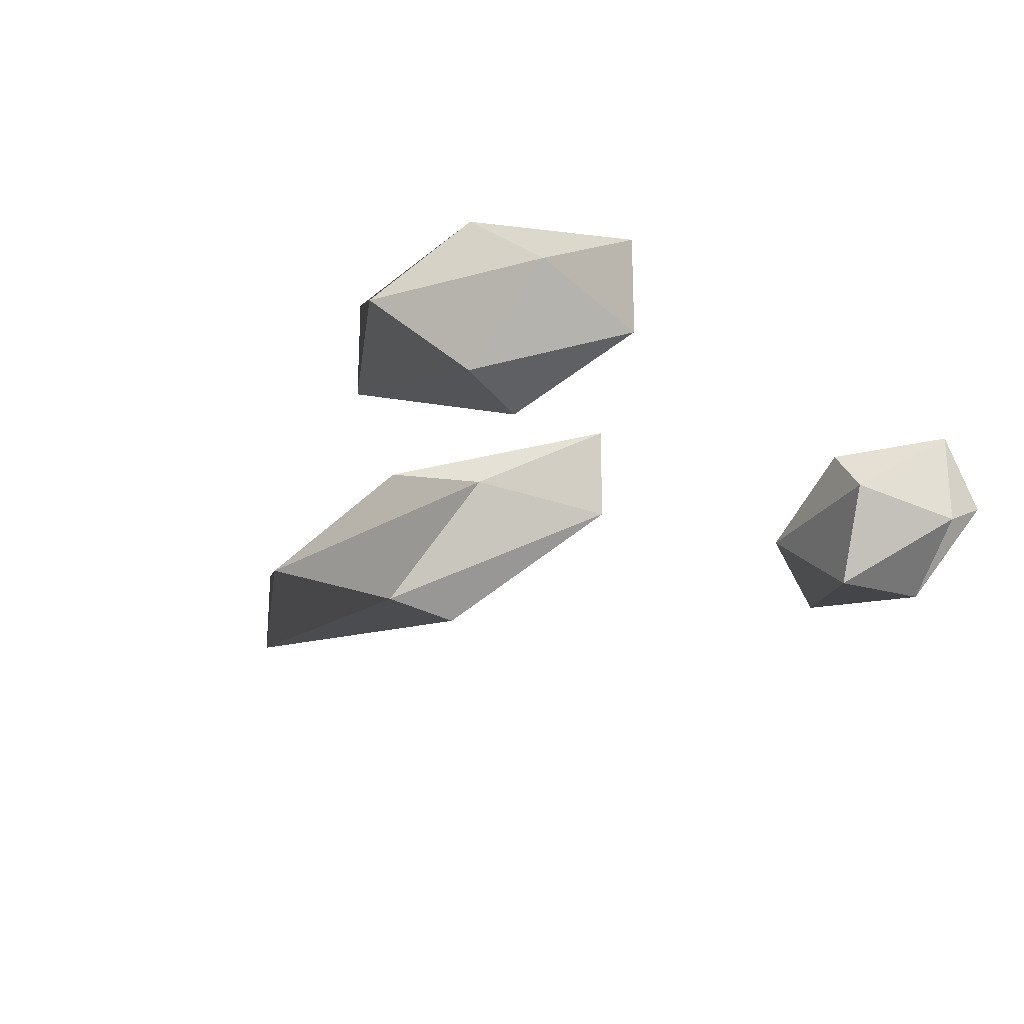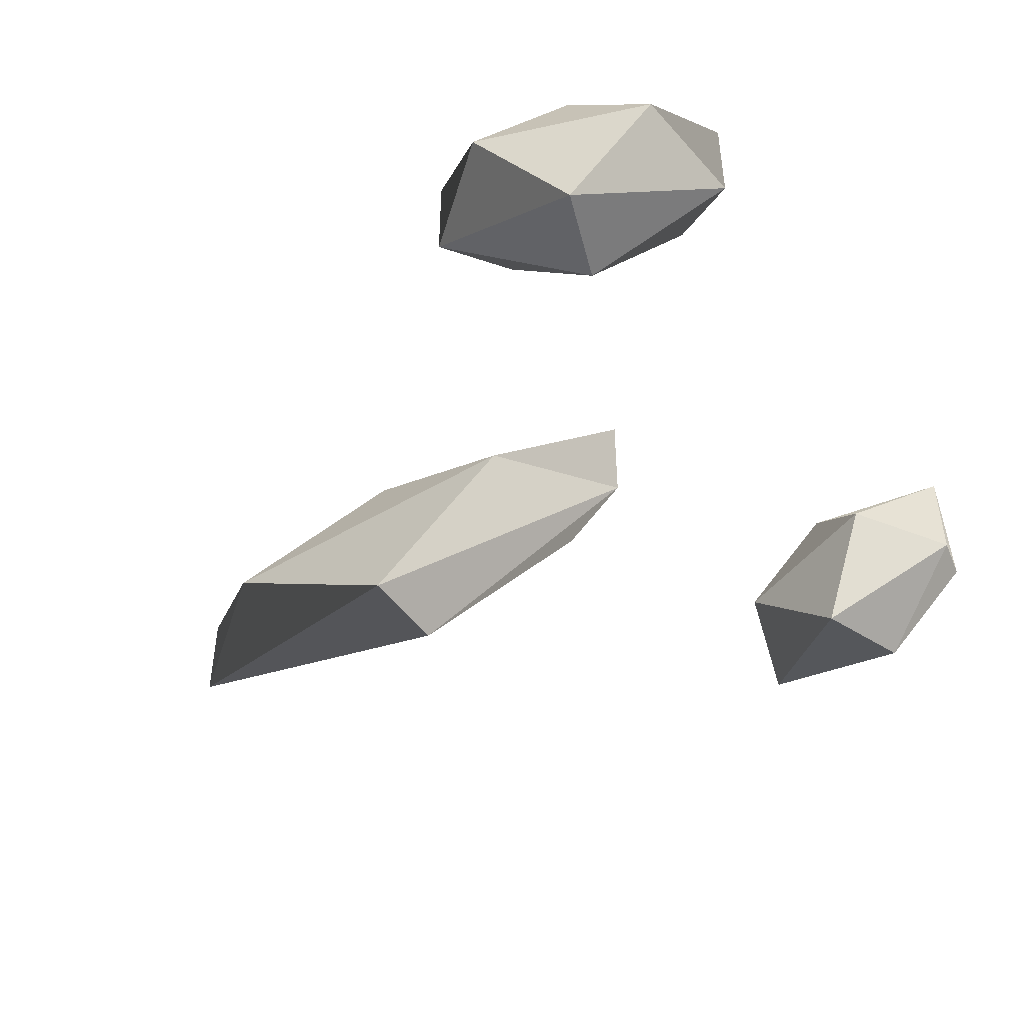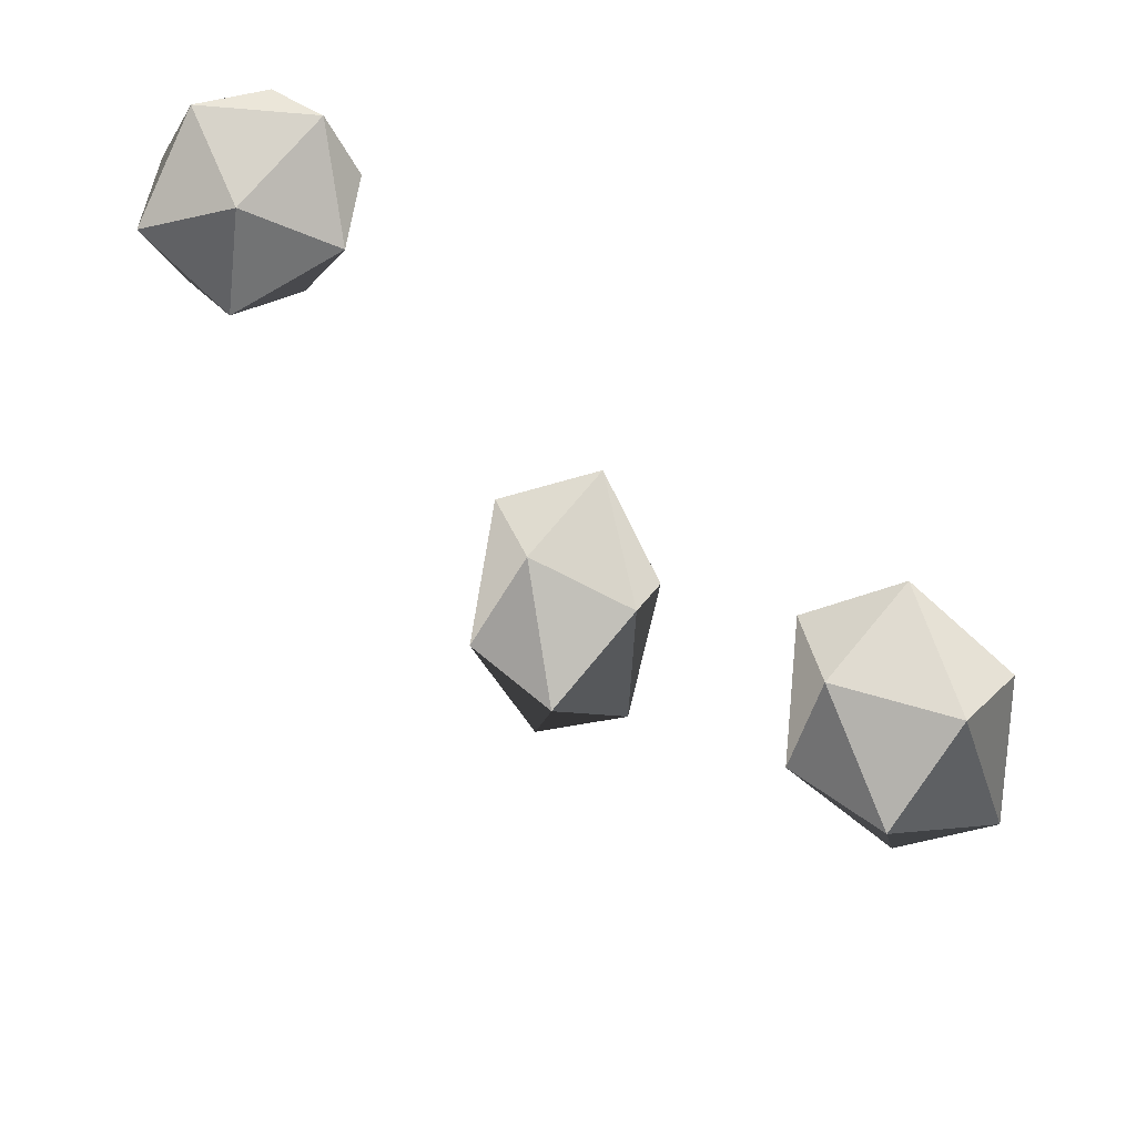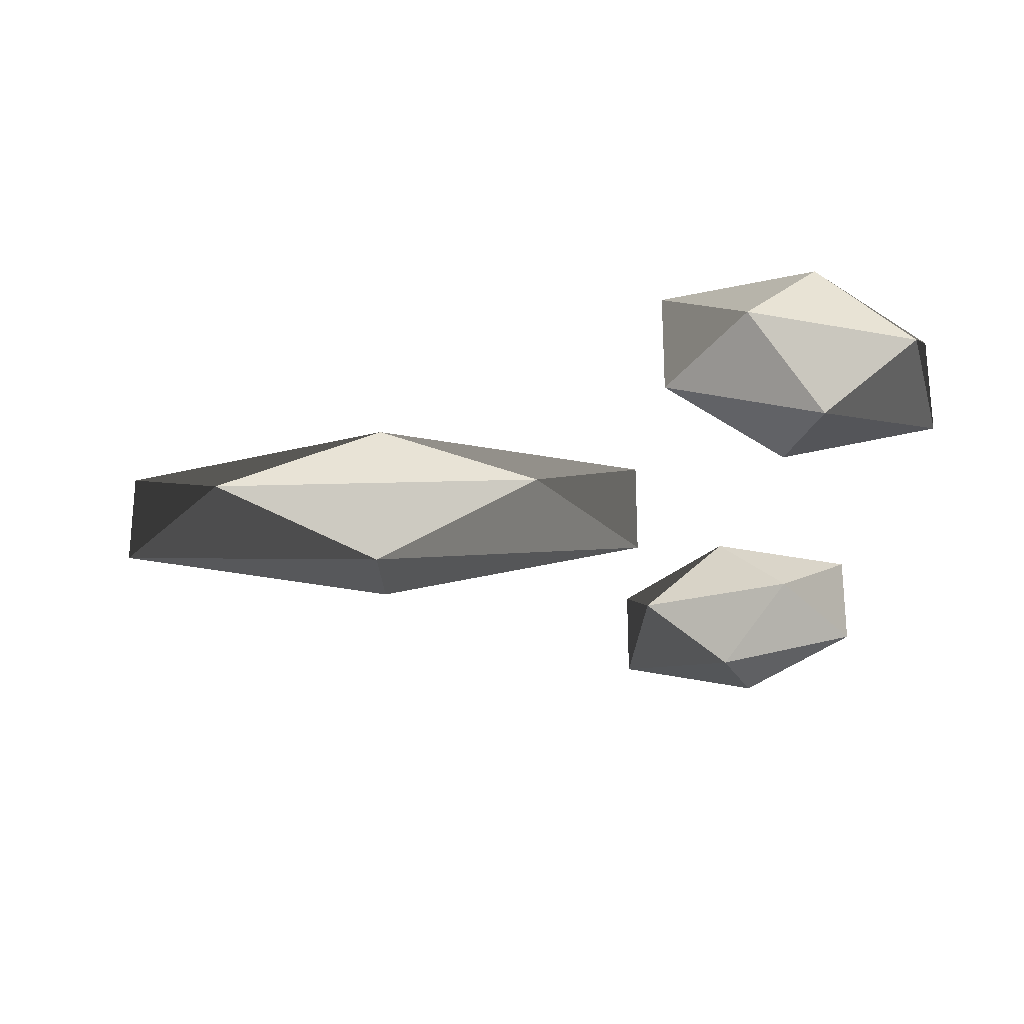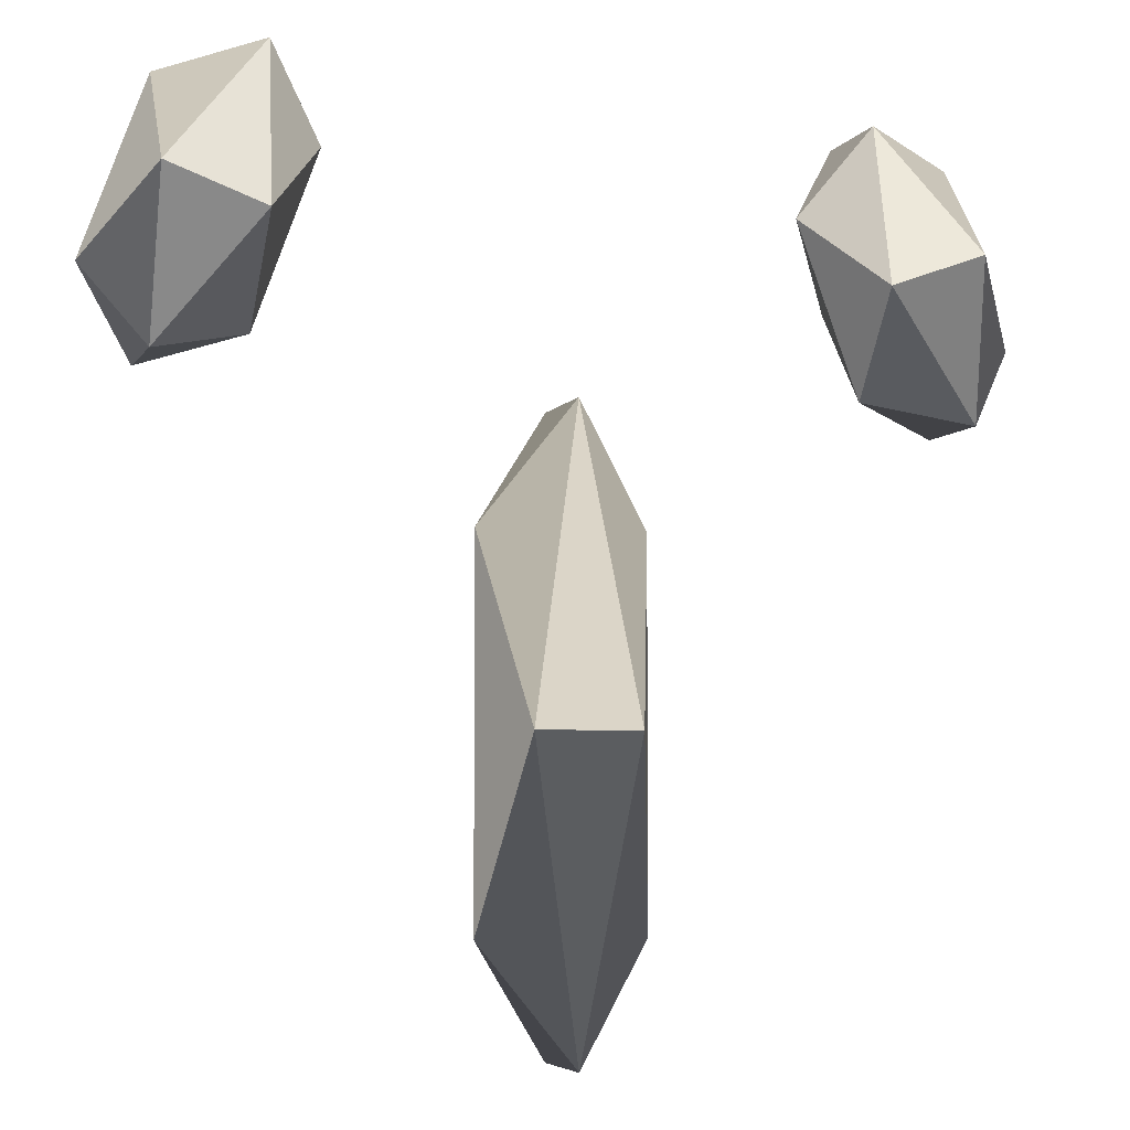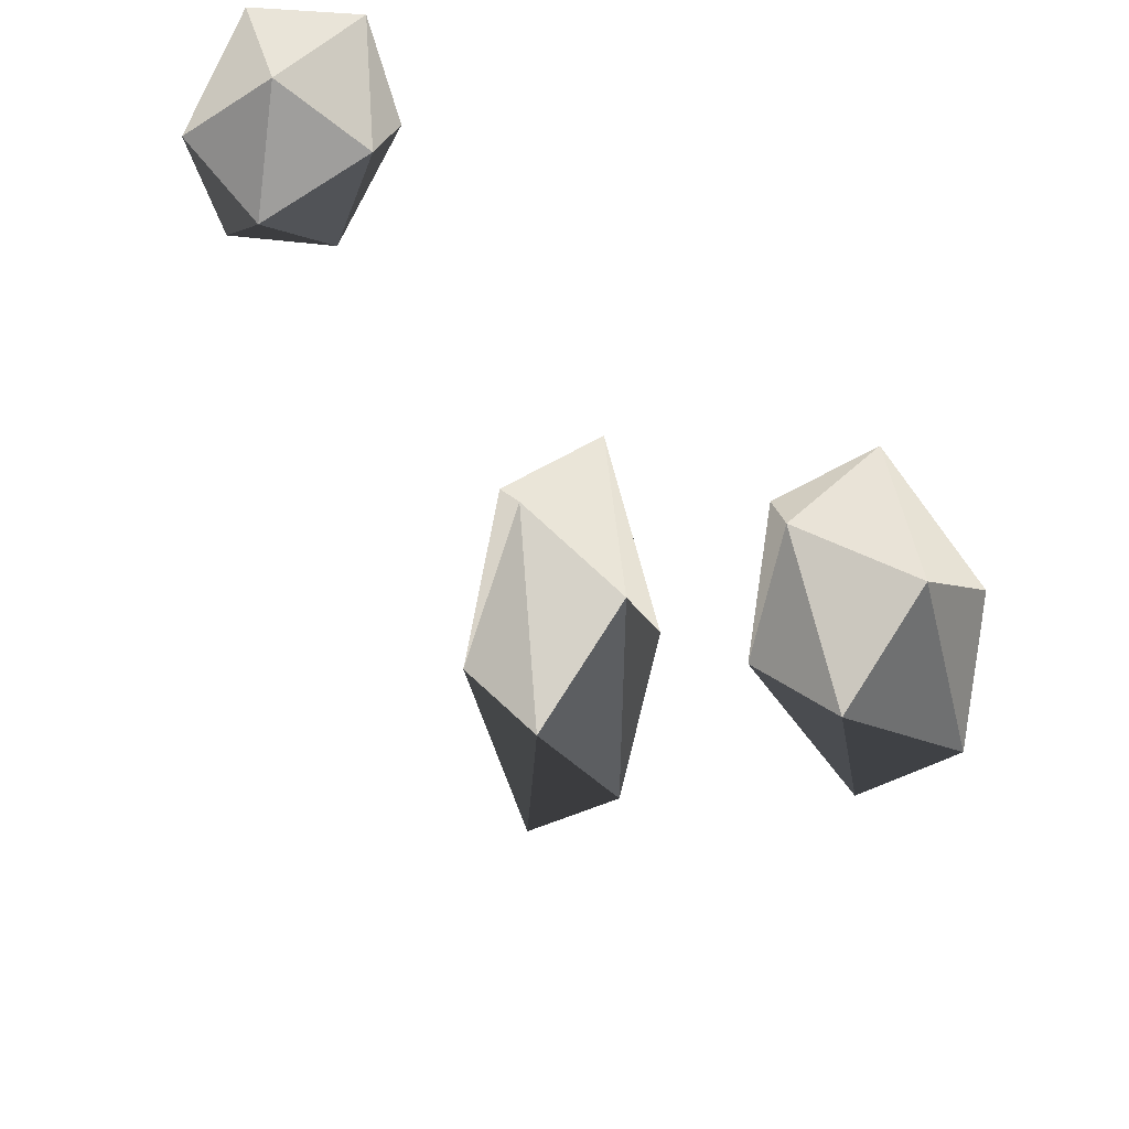
<metadata>
{"format":"obj","ext":"obj","renderer":"f3d","projection":"perspective","resolution":1024,"background":"white","views":[{"elev":-24.4,"azim":-44.9,"up":"+Y"},{"elev":-47.1,"azim":-56.0,"up":"+Y"},{"elev":72.2,"azim":39.6,"up":"+Z"},{"elev":-25.4,"azim":-87.2,"up":"+Y"},{"elev":-5.2,"azim":-17.6,"up":"+Z"},{"elev":56.3,"azim":46.0,"up":"+Z"}]}
</metadata>
<code>
o Spreadshot Powerup
g Render
v -584.6 739.8 140.6
v -584.5 739.6 141.1
v -584.7 739.7 141.4
v -584.6 739.8 140.6
v -584.7 739.7 141.4
v -584.8 739.8 140.6
v -584.6 739.8 140.6
v -584.8 739.8 140.6
v -584.7 739.7 139.8
v -584.6 739.8 140.6
v -584.7 739.7 139.8
v -584.5 739.6 140.1
v -584.6 739.8 140.6
v -584.5 739.6 140.1
v -584.5 739.6 141.1
v -584.8 739.8 140.6
v -584.7 739.7 141.4
v -584.9 739.6 141.1
v -584.7 739.7 141.4
v -584.5 739.6 141.1
v -584.7 739.4 141.4
v -584.5 739.6 141.1
v -584.5 739.6 140.1
v -584.6 739.3 140.6
v -584.5 739.6 140.1
v -584.7 739.7 139.8
v -584.7 739.4 139.8
v -584.7 739.7 139.8
v -584.8 739.8 140.6
v -584.9 739.6 140.1
v -584.8 739.3 140.6
v -584.9 739.6 141.1
v -584.7 739.4 141.4
v -584.8 739.3 140.6
v -584.7 739.4 141.4
v -584.6 739.3 140.6
v -584.8 739.3 140.6
v -584.6 739.3 140.6
v -584.7 739.4 139.8
v -584.8 739.3 140.6
v -584.7 739.4 139.8
v -584.9 739.6 140.1
v -584.8 739.3 140.6
v -584.9 739.6 140.1
v -584.9 739.6 141.1
v -584.7 739.4 141.4
v -584.9 739.6 141.1
v -584.7 739.7 141.4
v -584.6 739.3 140.6
v -584.7 739.4 141.4
v -584.5 739.6 141.1
v -584.7 739.4 139.8
v -584.6 739.3 140.6
v -584.5 739.6 140.1
v -584.9 739.6 140.1
v -584.7 739.4 139.8
v -584.7 739.7 139.8
v -584.9 739.6 141.1
v -584.9 739.6 140.1
v -584.8 739.8 140.6
g Render
f 3 2 1
f 6 5 4
f 9 8 7
f 12 11 10
f 15 14 13
f 18 17 16
f 21 20 19
f 24 23 22
f 27 26 25
f 30 29 28
f 33 32 31
f 36 35 34
f 39 38 37
f 42 41 40
f 45 44 43
f 48 47 46
f 51 50 49
f 54 53 52
f 57 56 55
f 60 59 58
g Render (1)
v -583.7 739.8 141.8
v -583.7 739.6 142
v -583.9 739.7 142.1
v -583.7 739.8 141.8
v -583.9 739.7 142.1
v -583.9 739.8 141.7
v -583.7 739.8 141.8
v -583.9 739.8 141.7
v -583.7 739.7 141.4
v -583.7 739.8 141.8
v -583.7 739.7 141.4
v -583.5 739.6 141.6
v -583.7 739.8 141.8
v -583.5 739.6 141.6
v -583.7 739.6 142
v -583.9 739.8 141.7
v -583.9 739.7 142.1
v -584.1 739.6 141.9
v -583.9 739.7 142.1
v -583.7 739.6 142
v -583.9 739.4 142.1
v -583.7 739.6 142
v -583.5 739.6 141.6
v -583.7 739.3 141.8
v -583.5 739.6 141.6
v -583.7 739.7 141.4
v -583.7 739.4 141.4
v -583.7 739.7 141.4
v -583.9 739.8 141.7
v -583.9 739.6 141.4
v -583.9 739.3 141.7
v -584.1 739.6 141.9
v -583.9 739.4 142.1
v -583.9 739.3 141.7
v -583.9 739.4 142.1
v -583.7 739.3 141.8
v -583.9 739.3 141.7
v -583.7 739.3 141.8
v -583.7 739.4 141.4
v -583.9 739.3 141.7
v -583.7 739.4 141.4
v -583.9 739.6 141.4
v -583.9 739.3 141.7
v -583.9 739.6 141.4
v -584.1 739.6 141.9
v -583.9 739.4 142.1
v -584.1 739.6 141.9
v -583.9 739.7 142.1
v -583.7 739.3 141.8
v -583.9 739.4 142.1
v -583.7 739.6 142
v -583.7 739.4 141.4
v -583.7 739.3 141.8
v -583.5 739.6 141.6
v -583.9 739.6 141.4
v -583.7 739.4 141.4
v -583.7 739.7 141.4
v -584.1 739.6 141.9
v -583.9 739.6 141.4
v -583.9 739.8 141.7
g Render (1)
f 63 62 61
f 66 65 64
f 69 68 67
f 72 71 70
f 75 74 73
f 78 77 76
f 81 80 79
f 84 83 82
f 87 86 85
f 90 89 88
f 93 92 91
f 96 95 94
f 99 98 97
f 102 101 100
f 105 104 103
f 108 107 106
f 111 110 109
f 114 113 112
f 117 116 115
f 120 119 118
g Render (2)
v -585.4 739.8 141.8
v -585.3 739.6 142
v -585.4 739.7 142.2
v -585.4 739.8 141.8
v -585.4 739.7 142.2
v -585.7 739.8 141.9
v -585.4 739.8 141.8
v -585.7 739.8 141.9
v -585.7 739.7 141.5
v -585.4 739.8 141.8
v -585.7 739.7 141.5
v -585.4 739.6 141.5
v -585.4 739.8 141.8
v -585.4 739.6 141.5
v -585.3 739.6 142
v -585.7 739.8 141.9
v -585.4 739.7 142.2
v -585.7 739.6 142.1
v -585.4 739.7 142.2
v -585.3 739.6 142
v -585.4 739.4 142.2
v -585.3 739.6 142
v -585.4 739.6 141.5
v -585.4 739.3 141.8
v -585.4 739.6 141.5
v -585.7 739.7 141.5
v -585.7 739.4 141.5
v -585.7 739.7 141.5
v -585.7 739.8 141.9
v -585.8 739.6 141.7
v -585.7 739.3 141.9
v -585.7 739.6 142.1
v -585.4 739.4 142.2
v -585.7 739.3 141.9
v -585.4 739.4 142.2
v -585.4 739.3 141.8
v -585.7 739.3 141.9
v -585.4 739.3 141.8
v -585.7 739.4 141.5
v -585.7 739.3 141.9
v -585.7 739.4 141.5
v -585.8 739.6 141.7
v -585.7 739.3 141.9
v -585.8 739.6 141.7
v -585.7 739.6 142.1
v -585.4 739.4 142.2
v -585.7 739.6 142.1
v -585.4 739.7 142.2
v -585.4 739.3 141.8
v -585.4 739.4 142.2
v -585.3 739.6 142
v -585.7 739.4 141.5
v -585.4 739.3 141.8
v -585.4 739.6 141.5
v -585.8 739.6 141.7
v -585.7 739.4 141.5
v -585.7 739.7 141.5
v -585.7 739.6 142.1
v -585.8 739.6 141.7
v -585.7 739.8 141.9
g Render (2)
f 123 122 121
f 126 125 124
f 129 128 127
f 132 131 130
f 135 134 133
f 138 137 136
f 141 140 139
f 144 143 142
f 147 146 145
f 150 149 148
f 153 152 151
f 156 155 154
f 159 158 157
f 162 161 160
f 165 164 163
f 168 167 166
f 171 170 169
f 174 173 172
f 177 176 175
f 180 179 178

</code>
